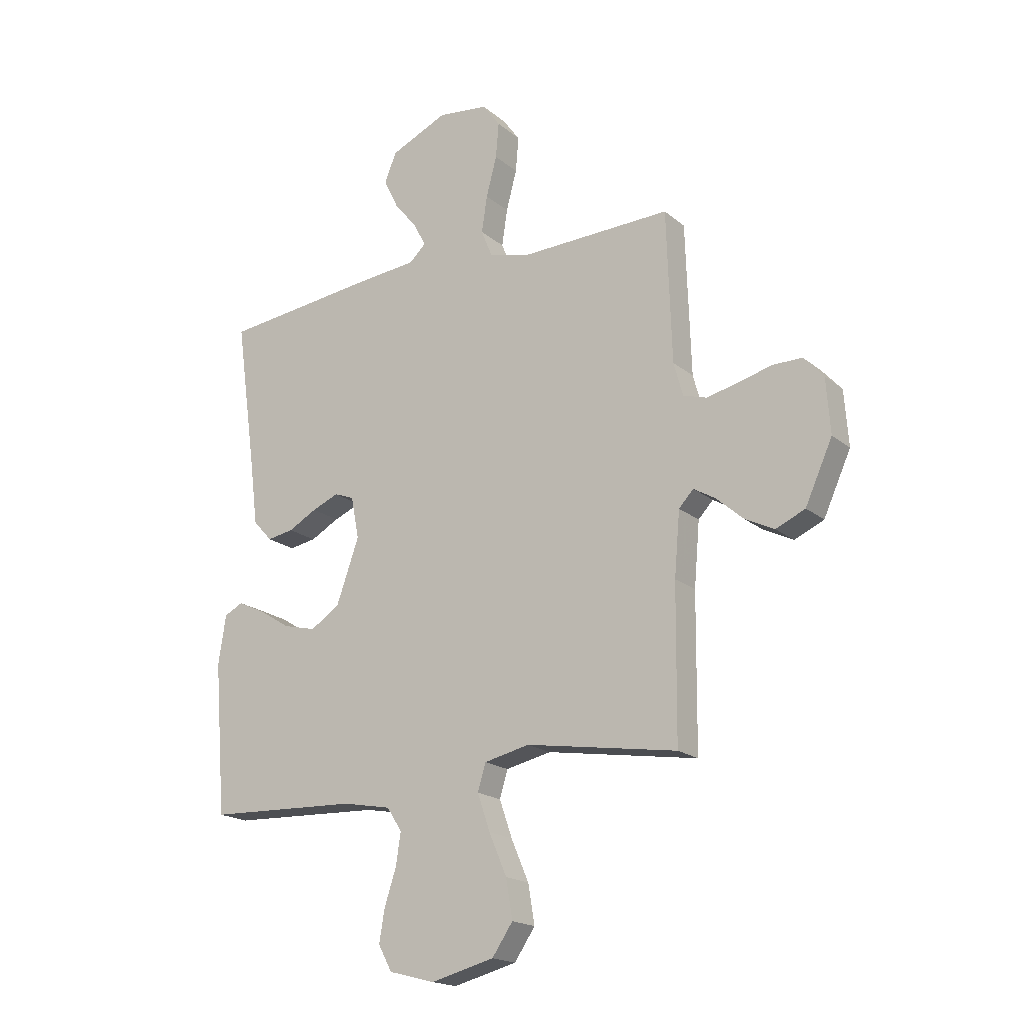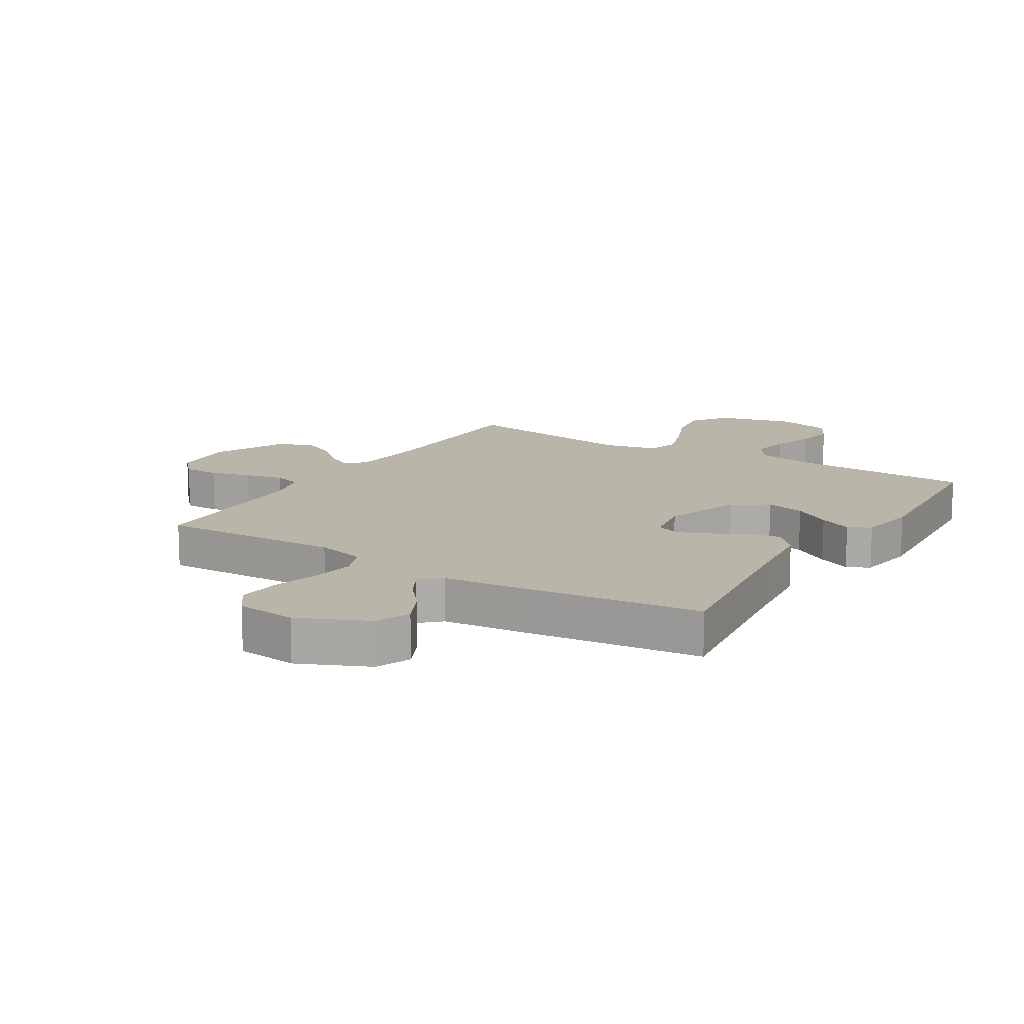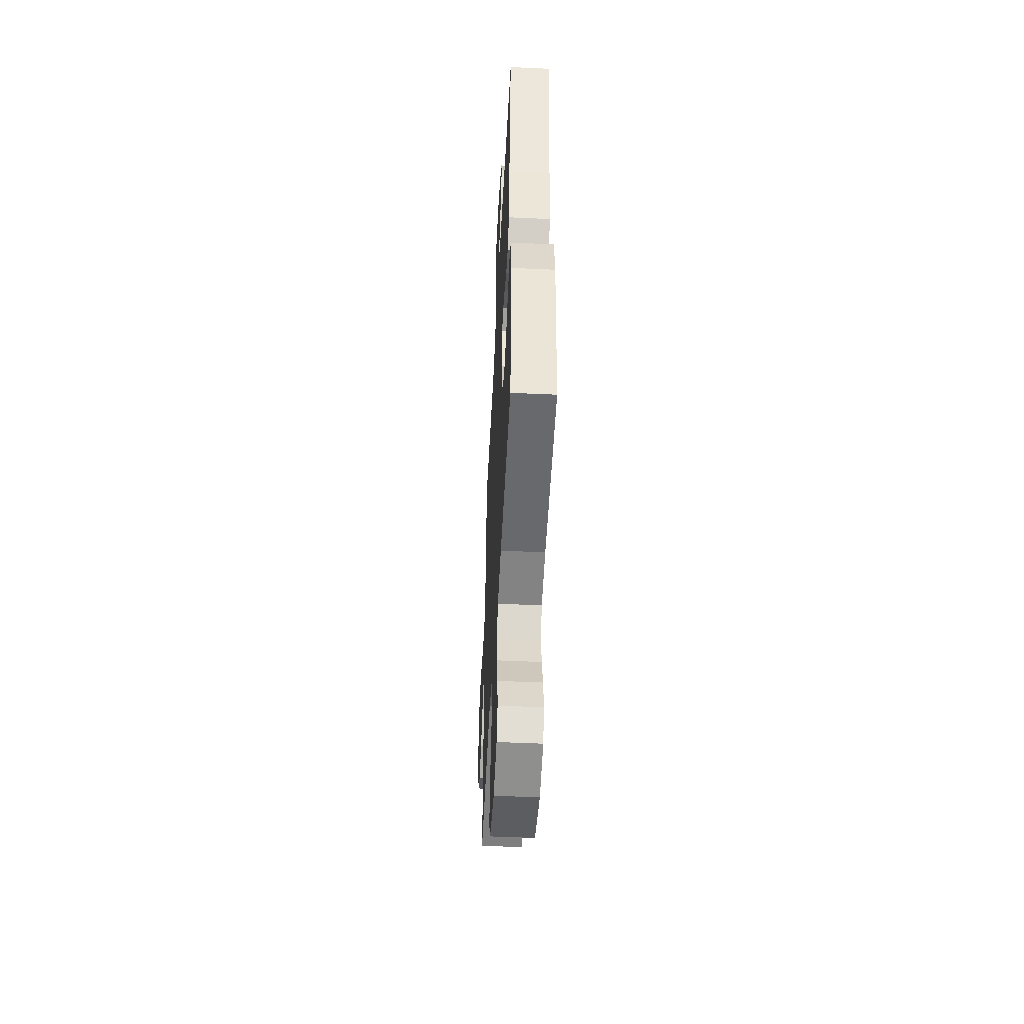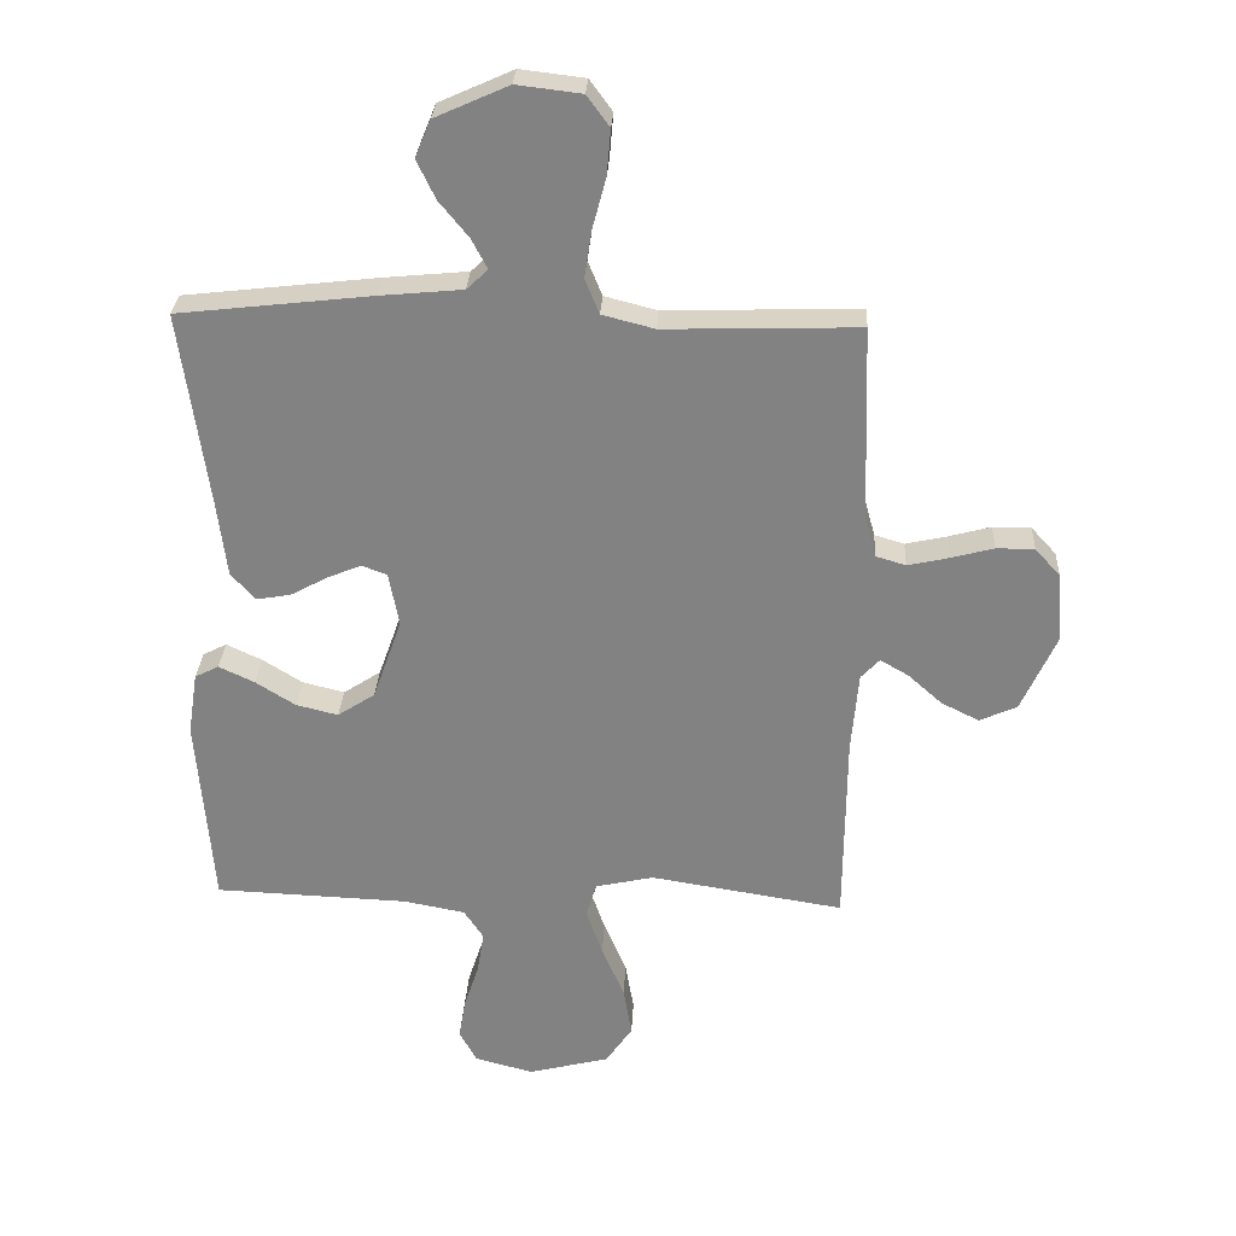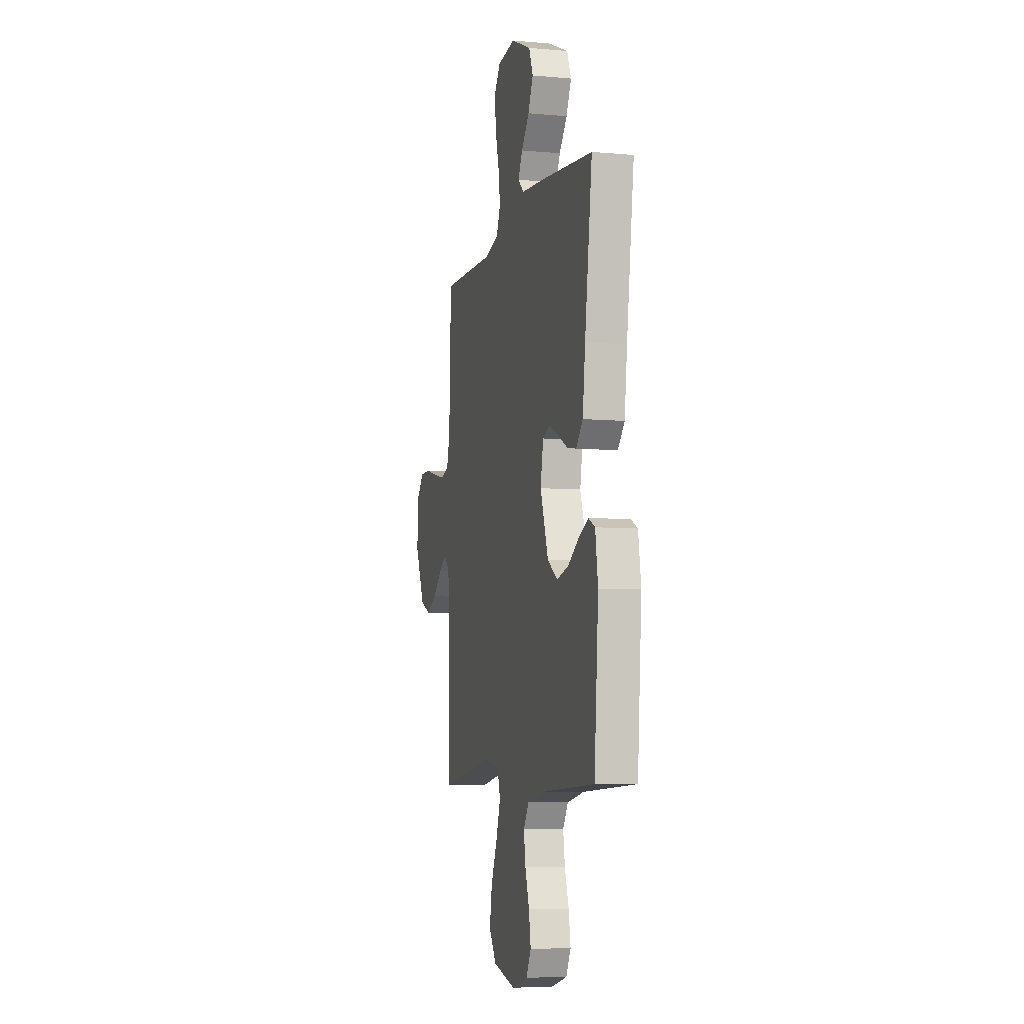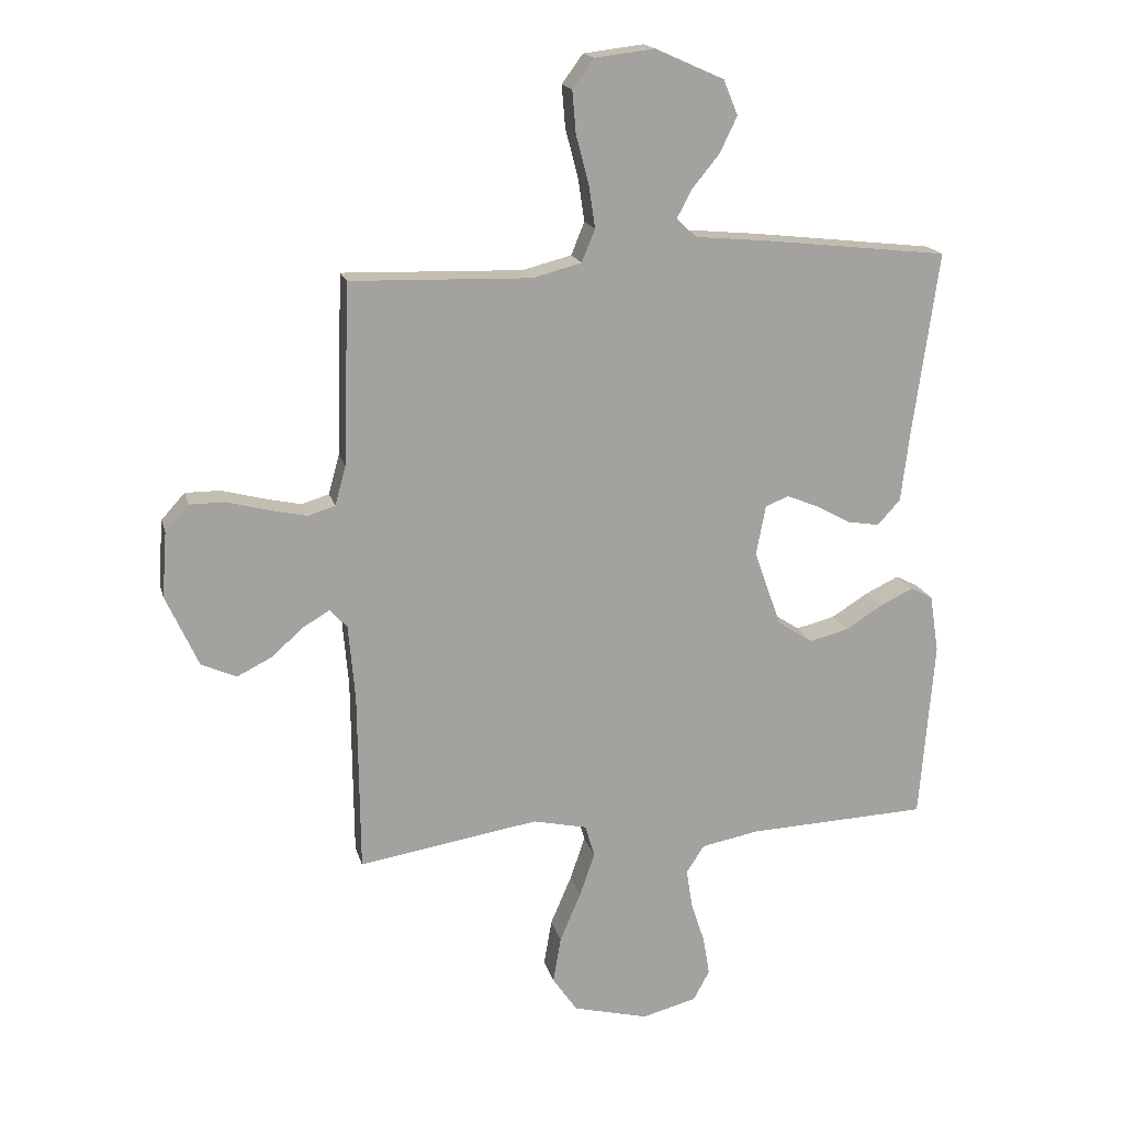
<metadata>
{"format":"obj","ext":"obj","renderer":"f3d","projection":"perspective","resolution":1024,"background":"white","views":[{"elev":-18.7,"azim":-146.4,"up":"+Z"},{"elev":13.7,"azim":31.7,"up":"+Y"},{"elev":-50.4,"azim":87.1,"up":"+Z"},{"elev":28.8,"azim":-177.1,"up":"+Z"},{"elev":-7.0,"azim":75.5,"up":"+Z"},{"elev":17.4,"azim":-13.7,"up":"+Z"}]}
</metadata>
<code>
v -0.5 0.07 -0.5
v -0.503 0.07 -0.2
v -0.514 0.07 -0.074
v -0.543 0.07 -0.043
v -0.587 0.07 -0.069
v -0.64 0.07 -0.116
v -0.698 0.07 -0.145
v -0.756 0.07 -0.119
v -0.81 0.07 0
v -0.802 0.07 0.109
v -0.763 0.07 0.152
v -0.704 0.07 0.152
v -0.637 0.07 0.134
v -0.574 0.07 0.12
v -0.528 0.07 0.134
v -0.51 0.07 0.2
v -0.5 0.07 0.5
v -0.2 0.07 0.491
v -0.119 0.07 0.512
v -0.097 0.07 0.566
v -0.108 0.07 0.639
v -0.129 0.07 0.718
v -0.135 0.07 0.788
v -0.1 0.07 0.836
v 0 0.07 0.848
v 0.114 0.07 0.797
v 0.138 0.07 0.739
v 0.109 0.07 0.679
v 0.064 0.07 0.624
v 0.039 0.07 0.577
v 0.072 0.07 0.546
v 0.2 0.07 0.534
v 0.5 0.07 0.5
v 0.458 0.07 0.2
v 0.443 0.07 0.078
v 0.405 0.07 0.036
v 0.352 0.07 0.045
v 0.295 0.07 0.076
v 0.242 0.07 0.098
v 0.203 0.07 0.083
v 0.187 0.07 0
v 0.232 0.07 -0.127
v 0.29 0.07 -0.165
v 0.355 0.07 -0.149
v 0.417 0.07 -0.11
v 0.472 0.07 -0.084
v 0.509 0.07 -0.103
v 0.524 0.07 -0.2
v 0.5 0.07 -0.5
v 0.2 0.07 -0.512
v 0.104 0.07 -0.53
v 0.074 0.07 -0.576
v 0.084 0.07 -0.64
v 0.107 0.07 -0.71
v 0.118 0.07 -0.775
v 0.091 0.07 -0.825
v 0 0.07 -0.849
v -0.126 0.07 -0.817
v -0.167 0.07 -0.757
v -0.154 0.07 -0.68
v -0.119 0.07 -0.598
v -0.094 0.07 -0.525
v -0.11 0.07 -0.472
v -0.2 0.07 -0.452
v -0.5 0 -0.5
v -0.503 0 -0.2
v -0.514 0 -0.074
v -0.543 0 -0.043
v -0.587 0 -0.069
v -0.64 0 -0.116
v -0.698 0 -0.145
v -0.756 0 -0.119
v -0.81 0 0
v -0.802 0 0.109
v -0.763 0 0.152
v -0.704 0 0.152
v -0.637 0 0.134
v -0.574 0 0.12
v -0.528 0 0.134
v -0.51 0 0.2
v -0.5 0 0.5
v -0.2 0 0.491
v -0.119 0 0.512
v -0.097 0 0.566
v -0.108 0 0.639
v -0.129 0 0.718
v -0.135 0 0.788
v -0.1 0 0.836
v 0 0 0.848
v 0.114 0 0.797
v 0.138 0 0.739
v 0.109 0 0.679
v 0.064 0 0.624
v 0.039 0 0.577
v 0.072 0 0.546
v 0.2 0 0.534
v 0.5 0 0.5
v 0.458 0 0.2
v 0.443 0 0.078
v 0.405 0 0.036
v 0.352 0 0.045
v 0.295 0 0.076
v 0.242 0 0.098
v 0.203 0 0.083
v 0.187 0 0
v 0.232 0 -0.127
v 0.29 0 -0.165
v 0.355 0 -0.149
v 0.417 0 -0.11
v 0.472 0 -0.084
v 0.509 0 -0.103
v 0.524 0 -0.2
v 0.5 0 -0.5
v 0.2 0 -0.512
v 0.104 0 -0.53
v 0.074 0 -0.576
v 0.084 0 -0.64
v 0.107 0 -0.71
v 0.118 0 -0.775
v 0.091 0 -0.825
v 0 0 -0.849
v -0.126 0 -0.817
v -0.167 0 -0.757
v -0.154 0 -0.68
v -0.119 0 -0.598
v -0.094 0 -0.525
v -0.11 0 -0.472
v -0.2 0 -0.452
f 59 60 61
f 58 59 61
f 57 58 61
f 56 57 61
f 55 56 61
f 54 55 61
f 53 54 61
f 52 53 61 62
f 51 52 62 63
f 48 49 50
f 47 48 50
f 46 47 50
f 45 46 50
f 44 45 50
f 50 51 63
f 44 50 63
f 43 44 63
f 36 37 38
f 35 36 38
f 34 35 38
f 34 38 39
f 33 34 39
f 32 33 39
f 31 32 39
f 30 31 39 40
f 27 28 29
f 26 27 29
f 25 26 29
f 24 25 29
f 23 24 29
f 22 23 29
f 21 22 29
f 20 21 29 30
f 30 40 41
f 20 30 41
f 19 20 41
f 16 17 18
f 19 41 42
f 18 19 42
f 16 18 42
f 15 16 42
f 11 12 13
f 10 11 13
f 9 10 13
f 8 9 13
f 7 8 13
f 6 7 13
f 5 6 13
f 4 5 13 14
f 64 1 2
f 64 2 3
f 63 64 3
f 42 43 63
f 15 42 63
f 14 15 63
f 4 14 63
f 3 4 63
f 125 124 123
f 125 123 122
f 125 122 121
f 125 121 120
f 125 120 119
f 125 119 118
f 125 118 117
f 126 125 117 116
f 127 126 116 115
f 114 113 112
f 114 112 111
f 114 111 110
f 114 110 109
f 114 109 108
f 127 115 114
f 127 114 108
f 127 108 107
f 102 101 100
f 102 100 99
f 102 99 98
f 103 102 98
f 103 98 97
f 103 97 96
f 103 96 95
f 104 103 95 94
f 93 92 91
f 93 91 90
f 93 90 89
f 93 89 88
f 93 88 87
f 93 87 86
f 93 86 85
f 94 93 85 84
f 105 104 94
f 105 94 84
f 105 84 83
f 82 81 80
f 106 105 83
f 106 83 82
f 106 82 80
f 106 80 79
f 77 76 75
f 77 75 74
f 77 74 73
f 77 73 72
f 77 72 71
f 77 71 70
f 77 70 69
f 78 77 69 68
f 66 65 128
f 67 66 128
f 67 128 127
f 127 107 106
f 127 106 79
f 127 79 78
f 127 78 68
f 127 68 67
f 1 65 66 2
f 2 66 67 3
f 3 67 68 4
f 4 68 69 5
f 5 69 70 6
f 6 70 71 7
f 7 71 72 8
f 8 72 73 9
f 9 73 74 10
f 10 74 75 11
f 11 75 76 12
f 12 76 77 13
f 13 77 78 14
f 14 78 79 15
f 15 79 80 16
f 16 80 81 17
f 17 81 82 18
f 18 82 83 19
f 19 83 84 20
f 20 84 85 21
f 21 85 86 22
f 22 86 87 23
f 23 87 88 24
f 24 88 89 25
f 25 89 90 26
f 26 90 91 27
f 27 91 92 28
f 28 92 93 29
f 29 93 94 30
f 30 94 95 31
f 31 95 96 32
f 32 96 97 33
f 33 97 98 34
f 34 98 99 35
f 35 99 100 36
f 36 100 101 37
f 37 101 102 38
f 38 102 103 39
f 39 103 104 40
f 40 104 105 41
f 41 105 106 42
f 42 106 107 43
f 43 107 108 44
f 44 108 109 45
f 45 109 110 46
f 46 110 111 47
f 47 111 112 48
f 48 112 113 49
f 49 113 114 50
f 50 114 115 51
f 51 115 116 52
f 52 116 117 53
f 53 117 118 54
f 54 118 119 55
f 55 119 120 56
f 56 120 121 57
f 57 121 122 58
f 58 122 123 59
f 59 123 124 60
f 60 124 125 61
f 61 125 126 62
f 62 126 127 63
f 63 127 128 64
f 64 128 65 1

</code>
